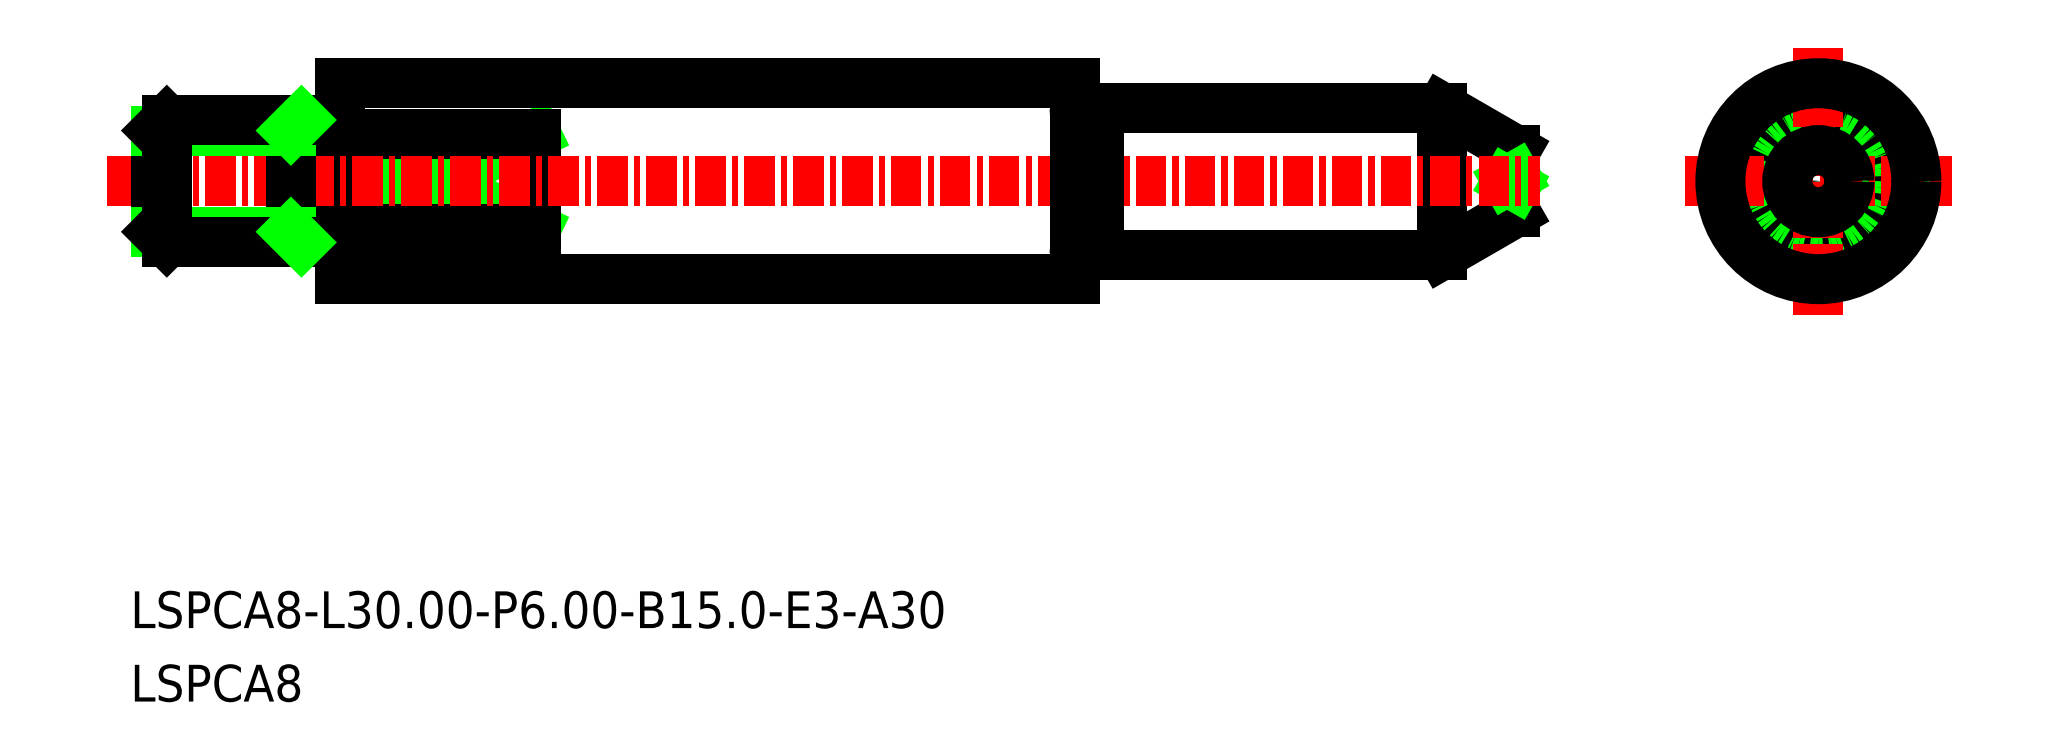
<metadata>
{"format":"dxf","ext":"dxf","renderer":"ezdxf+matplotlib","layout":"modelspace","background":"white","min_lineweight":24,"dpi":150}
</metadata>
<code>
0
SECTION
2
ENTITIES
0
LINE
8
0
10
-1156
20
-466.7
30
0
11
-1156
21
-460.7
31
0
0
LINE
8
0
10
-1201
20
-461.8
30
0
11
-1193
21
-465.6
31
0
0
LINE
8
0
10
-1201
20
-465.6
30
0
11
-1193
21
-461.8
31
0
0
LINE
8
0
10
-1193
20
-465.6
30
0
11
-1201
21
-465.6
31
0
0
LINE
8
0
10
-1193
20
-461.8
30
0
11
-1201
21
-461.8
31
0
0
LINE
8
0
10
-1138
20
-461.8
30
0
11
-1138
21
-465.6
31
0
0
LINE
8
0
10
-1145
20
-461.8
30
0
11
-1145
21
-465.6
31
0
0
CIRCLE
8
0
10
-1141
20
-463.7
30
0
40
3
0
LINE
8
0
10
-1193
20
-461.8
30
0
11
-1193
21
-465.6
31
0
0
LINE
8
0
10
-1201
20
-459.7
30
0
11
-1201
21
-467.7
31
0
0
LINE
8
0
10
-1153
20
-462.4
30
0
11
-1156
21
-460.7
31
0
0
LINE
8
0
10
-1153
20
-462.4
30
0
11
-1153
21
-465
31
0
0
LINE
8
0
10
-1153
20
-465
30
0
11
-1156
21
-466.7
31
0
0
CIRCLE
8
0
10
-1141
20
-463.7
30
0
40
0.192
0
LINE
8
0
10
-1153
20
-463.5
30
0
11
-1154
21
-463.7
31
0
0
LINE
8
0
10
-1153
20
-463.9
30
0
11
-1154
21
-463.7
31
0
0
TEXT
8
0
10
-1210
20
-484.9
30
0
40
1.5
1
LSPCA8
0
TEXT
8
0
10
-1210
20
-481.9
30
0
40
1.5
1
LSPCA8-L30-P6-B15-E3-A30
0
CIRCLE
8
0
10
-1141
20
-463.7
30
0
40
2.5
0
LINE
8
CENTER
10
-1146
20
-463.7
30
0
11
-1136
21
-463.7
31
0
0
LINE
8
CENTER
10
-1141
20
-458.2
30
0
11
-1141
21
-469.1
31
0
0
LINE
8
0
10
-1171
20
-460.9
30
0
11
-1171
21
-460.9
31
0
0
LINE
8
0
10
-1201
20
-459.7
30
0
11
-1171
21
-459.7
31
0
0
LINE
8
0
10
-1201
20
-467.7
30
0
11
-1171
21
-467.7
31
0
0
LINE
8
0
10
-1170
20
-460.7
30
0
11
-1170
21
-460.7
31
0
0
LINE
8
0
10
-1171
20
-460.7
30
0
11
-1171
21
-460.7
31
0
0
LINE
8
CENTER
10
-1211
20
-463.7
30
0
11
-1152
21
-463.7
31
0
0
LINE
8
0
10
-1170
20
-460.7
30
0
11
-1156
21
-460.7
31
0
0
LINE
8
0
10
-1170
20
-466.7
30
0
11
-1156
21
-466.7
31
0
0
CIRCLE
8
0
10
-1141
20
-463.7
30
0
40
4
0
ARC
8
0
10
-1171
20
-460.7
30
0
40
0.2
50
270
51
0
0
ARC
8
0
10
-1171
20
-460.7
30
0
40
0.2
50
180
51
270
0
LINE
8
0
10
-1170
20
-460.7
30
0
11
-1170
21
-466.7
31
0
0
LINE
8
0
10
-1171
20
-459.7
30
0
11
-1171
21
-467.7
31
0
0
ARC
8
0
10
-1171
20
-466.7
30
0
40
0.2
50
90
51
180
0
ARC
8
0
10
-1171
20
-466.7
30
0
40
0.2
50
0
51
90
0
LINE
8
0
10
-1171
20
-466.7
30
0
11
-1171
21
-466.7
31
0
0
LINE
8
0
10
-1170
20
-466.7
30
0
11
-1170
21
-466.7
31
0
0
LINE
8
0
10
-1171
20
-466.5
30
0
11
-1171
21
-466.5
31
0
0
CIRCLE
8
0
10
-1141
20
-463.7
30
0
40
1.268
0
LINE
8
0
10
-1203
20
-461.2
30
0
11
-1203
21
-466.2
31
0
0
LINE
8
0
10
-1209
20
-461.6
30
0
11
-1209
21
-465.8
31
0
0
LINE
8
0
10
-1203
20
-465.8
30
0
11
-1209
21
-465.8
31
0
0
LINE
8
0
10
-1201
20
-466.2
30
0
11
-1208
21
-466.2
31
0
0
LINE
8
0
10
-1203
20
-461.6
30
0
11
-1209
21
-461.6
31
0
0
LINE
8
0
10
-1201
20
-461.2
30
0
11
-1208
21
-461.2
31
0
0
LINE
8
0
10
-1208
20
-466.2
30
0
11
-1209
21
-465.8
31
0
0
LINE
8
0
10
-1209
20
-461.6
30
0
11
-1208
21
-461.2
31
0
0
LINE
8
0
10
-1208
20
-461.2
30
0
11
-1208
21
-466.2
31
0
0
LINE
8
0
10
-1203
20
-466.2
30
0
11
-1203
21
-465.8
31
0
0
LINE
8
0
10
-1203
20
-461.6
30
0
11
-1203
21
-461.2
31
0
0
ENDSEC
0
EOF

</code>
